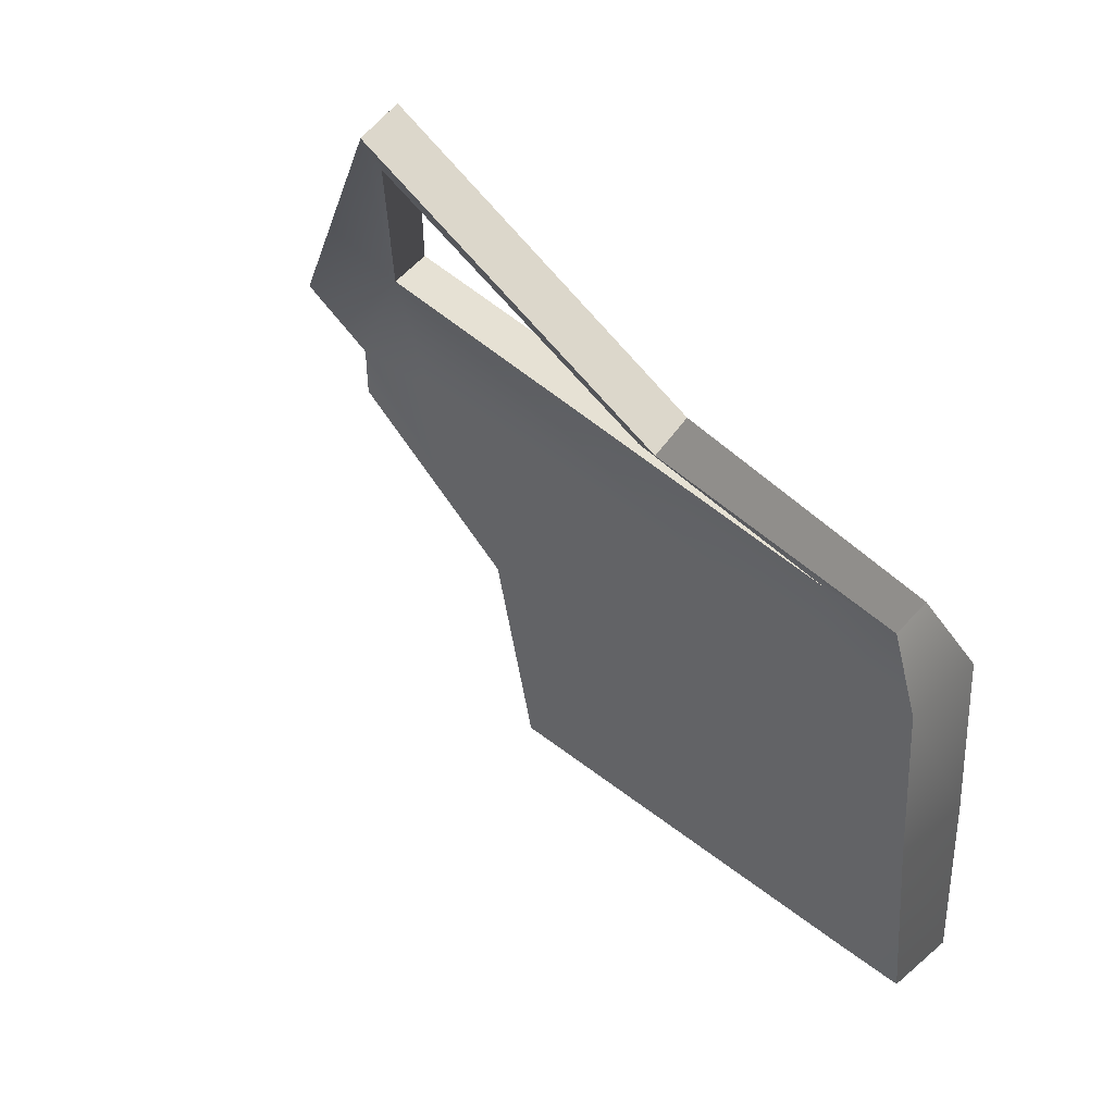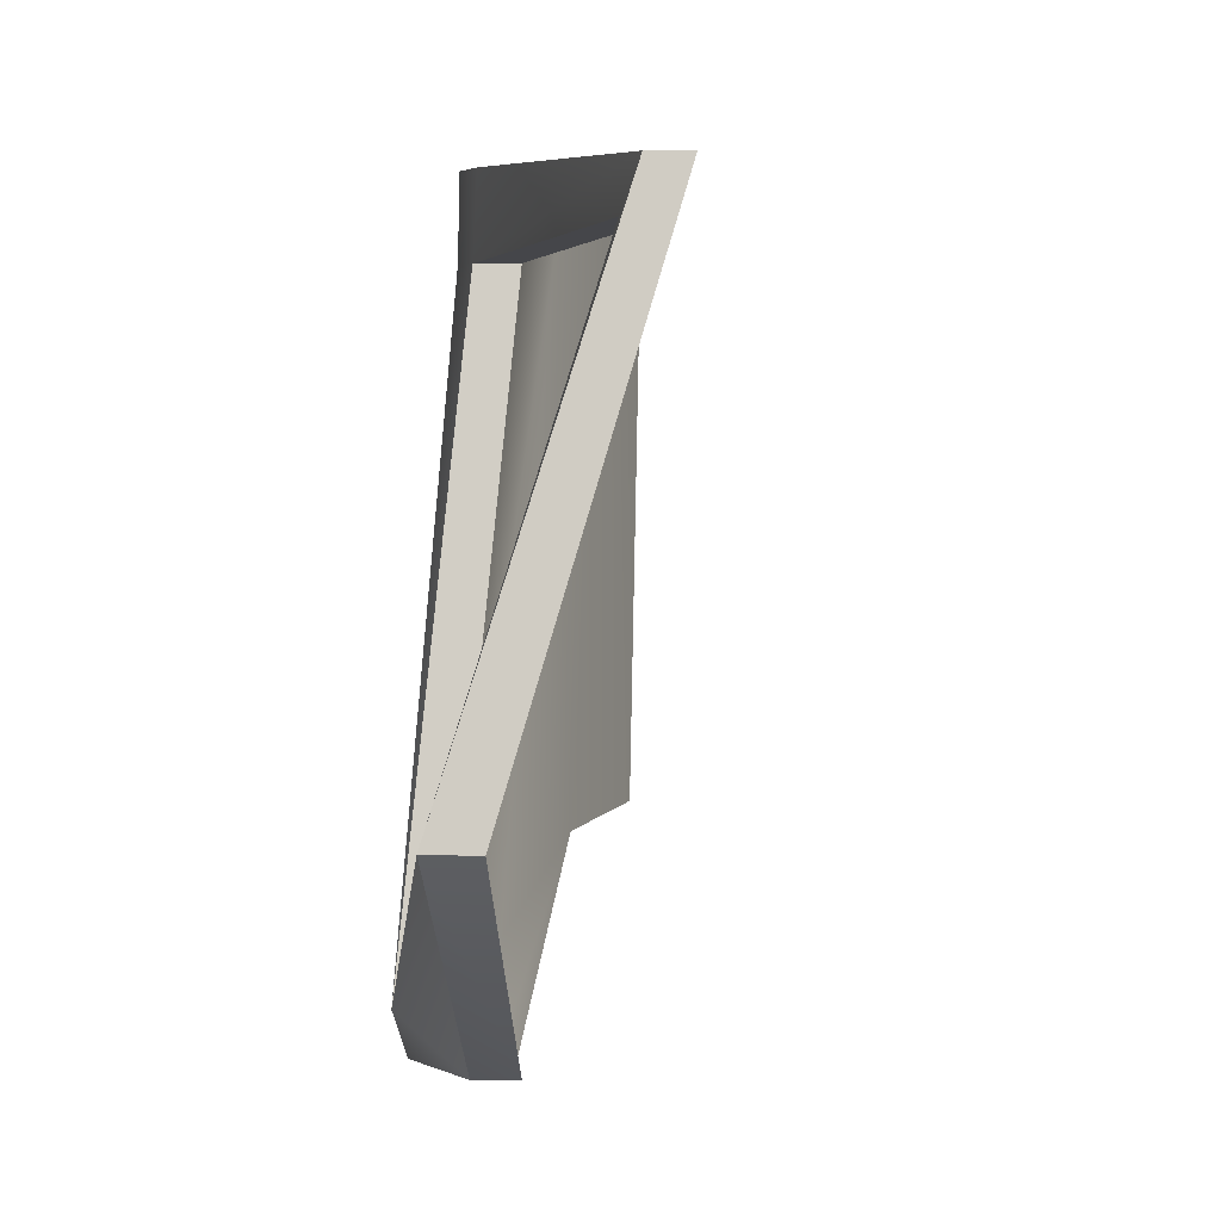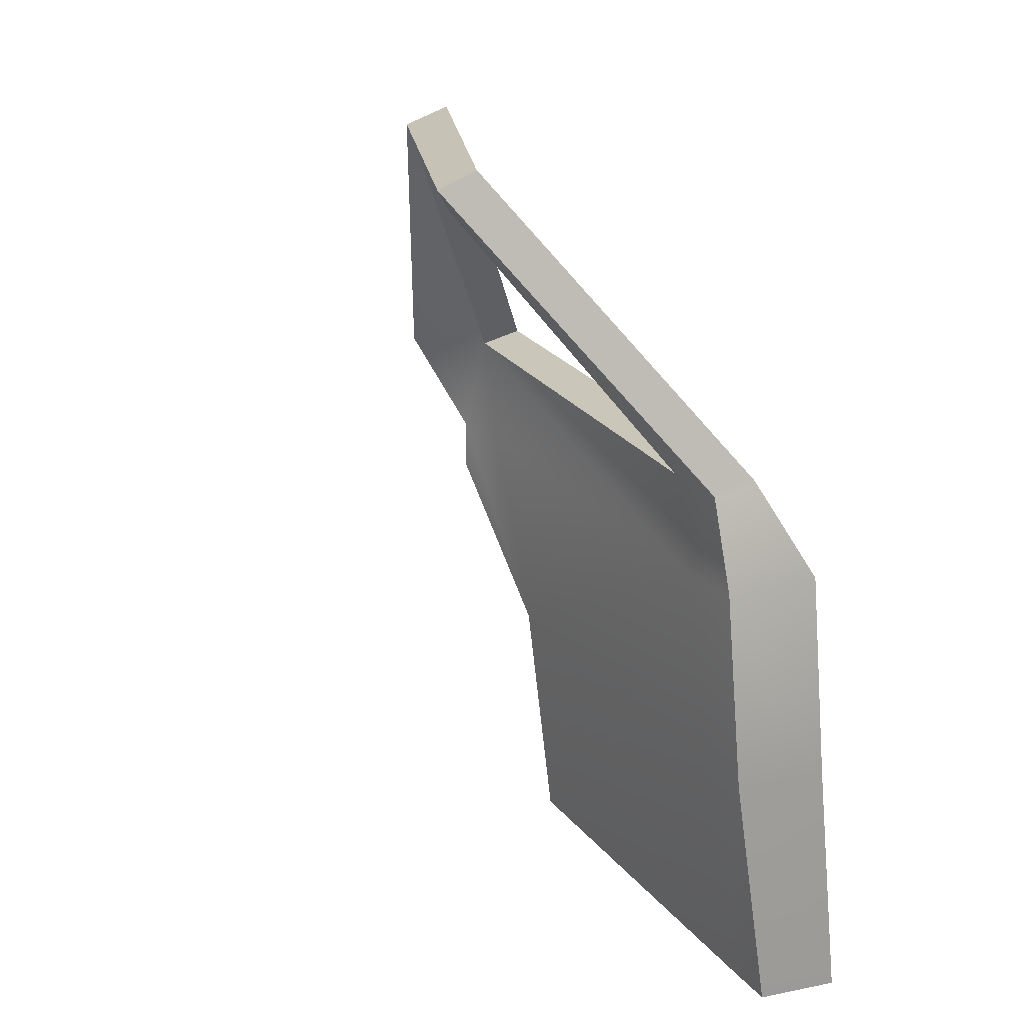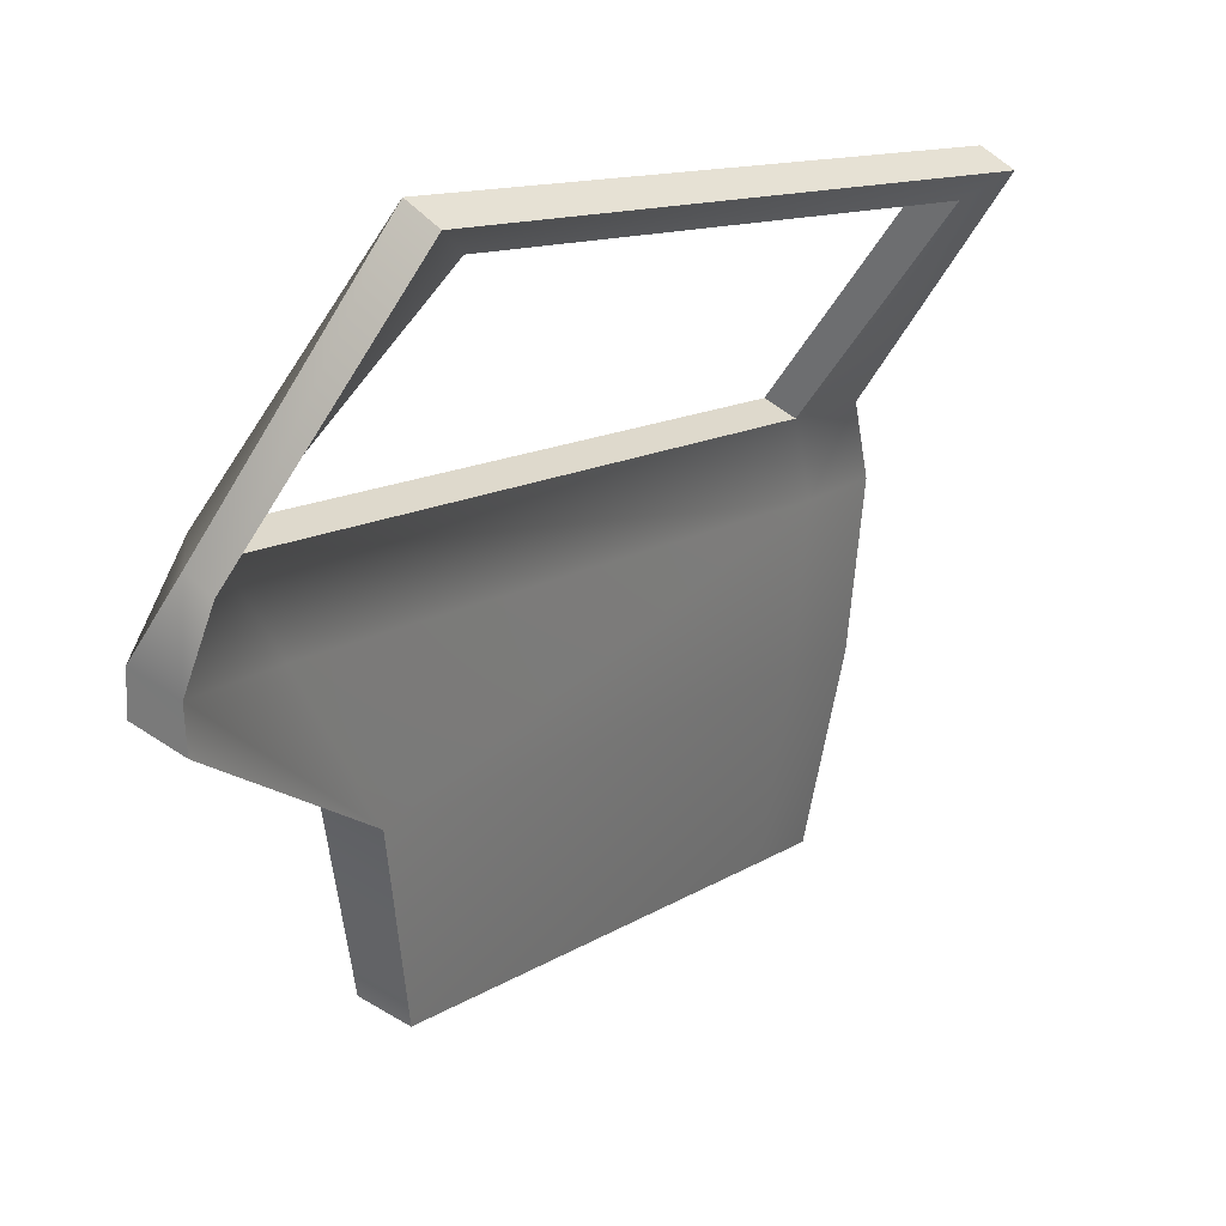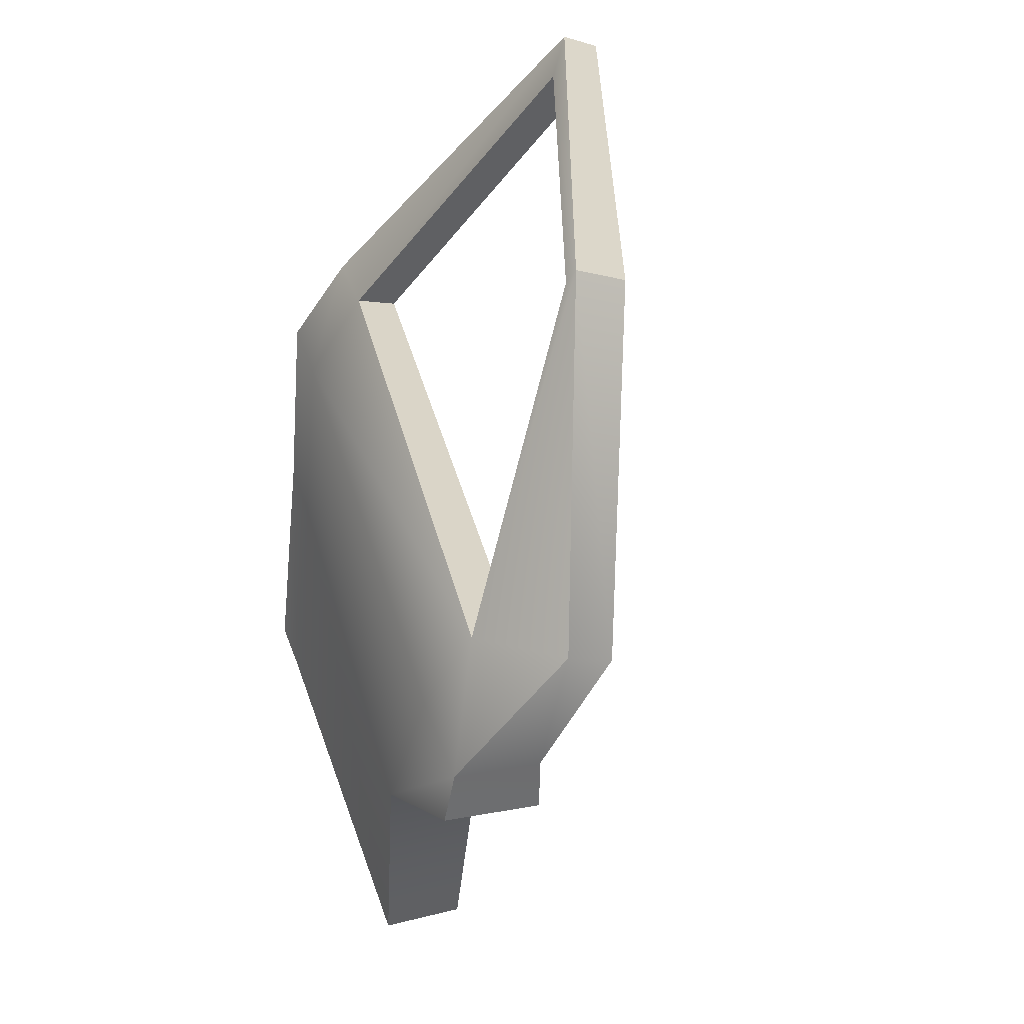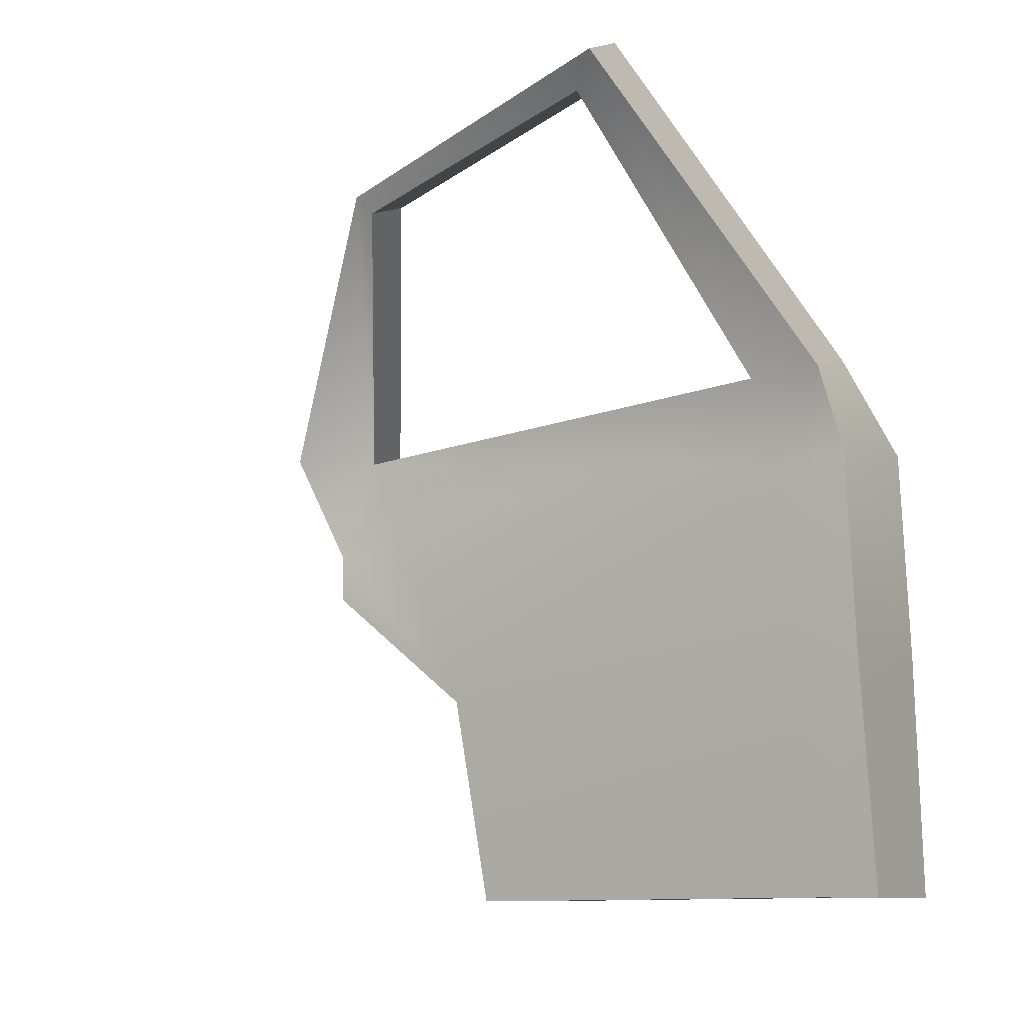
<metadata>
{"format":"obj","ext":"obj","renderer":"f3d","projection":"perspective","resolution":1024,"background":"white","views":[{"elev":39.4,"azim":-45.7,"up":"+Y"},{"elev":-5.9,"azim":-161.7,"up":"+Z"},{"elev":15.2,"azim":-22.8,"up":"+Y"},{"elev":22.2,"azim":-134.6,"up":"+Y"},{"elev":35.2,"azim":161.7,"up":"+Y"},{"elev":-9.9,"azim":-45.3,"up":"+Y"}]}
</metadata>
<code>
v 0.04798 0.2981 -0.06642
v 0.09596 0.2838 -0.7037
v 0.09639 0.0009901 -0.6587
v 0.08113 0.007171 -0.06636
v 0.04458 0.2975 0.03573
v 0.08021 0.006931 0.02003
v 0.02621 0.5413 -0.06641
v 0.02377 0.5452 0.03798
v -0.04317 0.6612 0.006617
v -0.03896 0.6629 -0.09996
v -0.3445 1.019 -0.09679
v -0.311 0.9871 -0.1484
v 0.04339 0.6755 -0.8981
v 0.08144 0.5322 -0.8273
v 0.08458 0.5298 -0.959
v 0.0963 0.4613 -0.9542
v -0.0466 0.6774 -0.9695
v -0.1313 1.032 -0.7402
v -0.1308 0.9995 -0.7096
v -0.311 0.9871 -0.1484
v -0.00317 0.0009881 -0.6587
v -0.02025 0.2835 -0.7037
v -0.06688 0.2989 -0.06629
v -0.01803 0.007171 -0.06614
v -0.06841 0.2982 0.03572
v -0.01854 0.006932 0.02022
v -0.08724 0.5342 -0.06598
v -0.08959 0.5383 0.03862
v -0.09459 0.6467 0.006874
v -0.0905 0.6486 -0.09997
v -0.3911 0.9984 -0.09545
v -0.3582 0.9684 -0.1468
v -0.1901 1.009 -0.741
v -0.1868 0.9787 -0.7106
v -0.01053 0.6601 -0.8983
v -0.09854 0.6616 -0.9699
v -0.01768 0.5222 -0.9601
v -0.02259 0.5259 -0.8272
v -0.01791 0.4558 -0.9582
v 0.09639 0.0009901 -0.6587
v -0.00317 0.0009881 -0.6587
v -0.01803 0.007171 -0.06614
v 0.08113 0.007171 -0.06636
v -0.01854 0.006932 0.02022
v 0.08021 0.006931 0.02003
v 0.09596 0.2838 -0.7037
v -0.02025 0.2835 -0.7037
v -0.00317 0.0009881 -0.6587
v 0.09639 0.0009901 -0.6587
v 0.0963 0.4613 -0.9542
v -0.01791 0.4558 -0.9582
v 0.02377 0.5452 0.03798
v -0.08959 0.5383 0.03862
v -0.09459 0.6467 0.006874
v -0.04317 0.6612 0.006617
v 0.04458 0.2975 0.03573
v -0.06841 0.2982 0.03572
v 0.08021 0.006931 0.02003
v -0.01854 0.006932 0.02022
v -0.1313 1.032 -0.7402
v -0.1901 1.009 -0.741
v -0.09854 0.6616 -0.9699
v -0.0466 0.6774 -0.9695
v -0.01768 0.5222 -0.9601
v 0.08458 0.5298 -0.959
v -0.01791 0.4558 -0.9582
v 0.0963 0.4613 -0.9542
v 0.04339 0.6755 -0.8981
v -0.01053 0.6601 -0.8983
v -0.1868 0.9787 -0.7106
v 0.04339 0.6755 -0.8981
v -0.1308 0.9995 -0.7096
v -0.1308 0.9995 -0.7096
v -0.1868 0.9787 -0.7106
v -0.3582 0.9684 -0.1468
v -0.311 0.9871 -0.1484
v -0.3445 1.019 -0.09679
v -0.3911 0.9984 -0.09545
v -0.1901 1.009 -0.741
v -0.1313 1.032 -0.7402
v -0.311 0.9871 -0.1484
v -0.3582 0.9684 -0.1468
v -0.0905 0.6486 -0.09997
v -0.311 0.9871 -0.1484
v -0.03896 0.6629 -0.09996
v -0.04317 0.6612 0.006617
v -0.09459 0.6467 0.006874
v -0.3911 0.9984 -0.09545
v -0.3445 1.019 -0.09679
v -0.03896 0.6629 -0.09996
v -0.0905 0.6486 -0.09997
v -0.01053 0.6601 -0.8983
v 0.04339 0.6755 -0.8981
g door_backL_10308_1896
f 1 3 2
f 1 4 3
f 5 4 1
f 5 6 4
f 7 5 1
f 7 1 2
f 7 8 5
f 9 8 7
f 9 7 10
f 10 11 9
f 10 12 11
f 13 10 7
f 13 7 14
f 7 2 14
f 2 15 14
f 13 14 15
f 2 16 15
f 13 15 17
f 13 17 18
f 13 18 19
f 20 18 11
f 20 19 18
f 21 23 22
f 21 24 23
f 24 25 23
f 24 26 25
f 25 27 23
f 22 23 27
f 25 28 27
f 27 28 29
f 27 29 30
f 31 30 29
f 31 32 30
f 33 32 31
f 33 34 32
f 33 35 34
f 27 30 35
f 33 36 35
f 37 35 36
f 37 22 38
f 37 38 35
f 27 35 38
f 22 27 38
f 37 39 22
f 40 42 41
f 40 43 42
f 43 44 42
f 43 45 44
f 46 48 47
f 46 49 48
f 50 46 47
f 50 47 51
f 52 54 53
f 52 55 54
f 56 52 53
f 56 53 57
f 58 56 57
f 58 57 59
f 60 62 61
f 60 63 62
f 63 64 62
f 63 65 64
f 65 66 64
f 65 67 66
f 68 70 69
f 71 72 70
f 73 75 74
f 73 76 75
f 77 79 78
f 77 80 79
f 81 83 82
f 84 85 83
f 86 88 87
f 86 89 88
f 90 92 91
f 90 93 92

</code>
